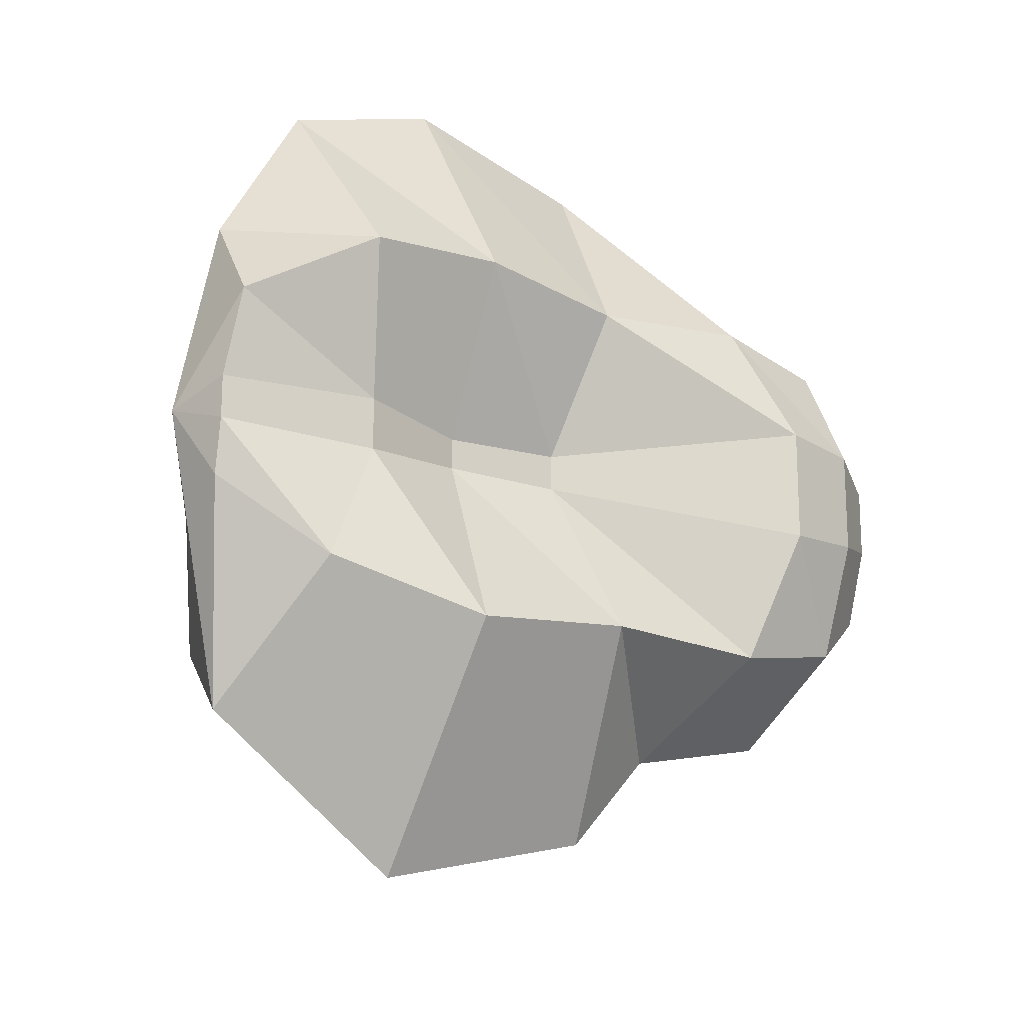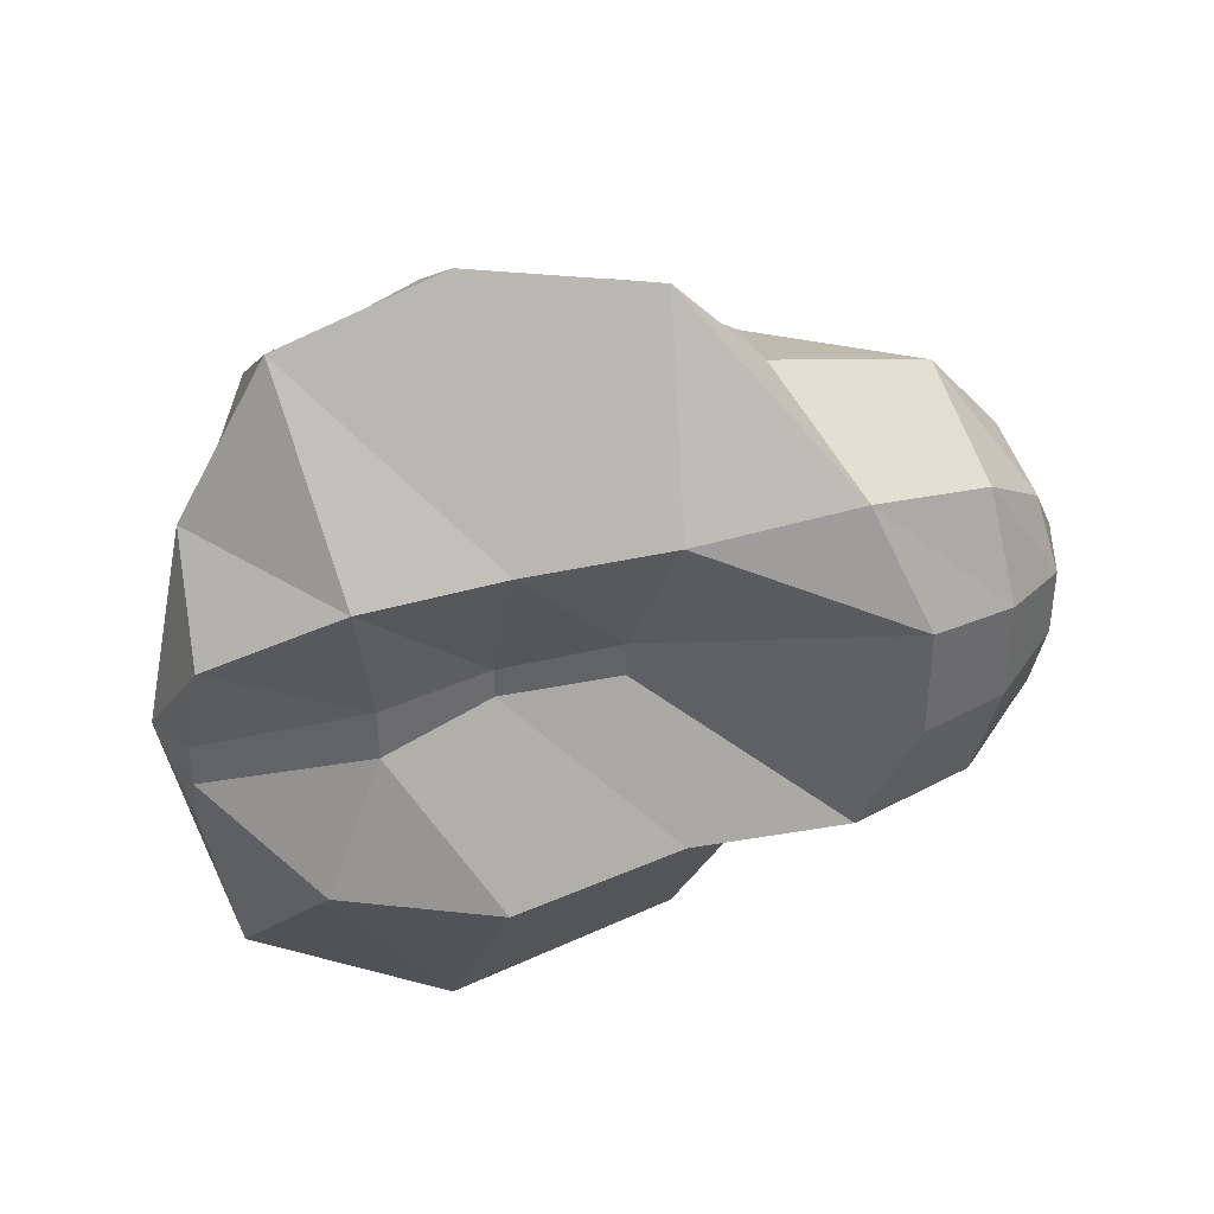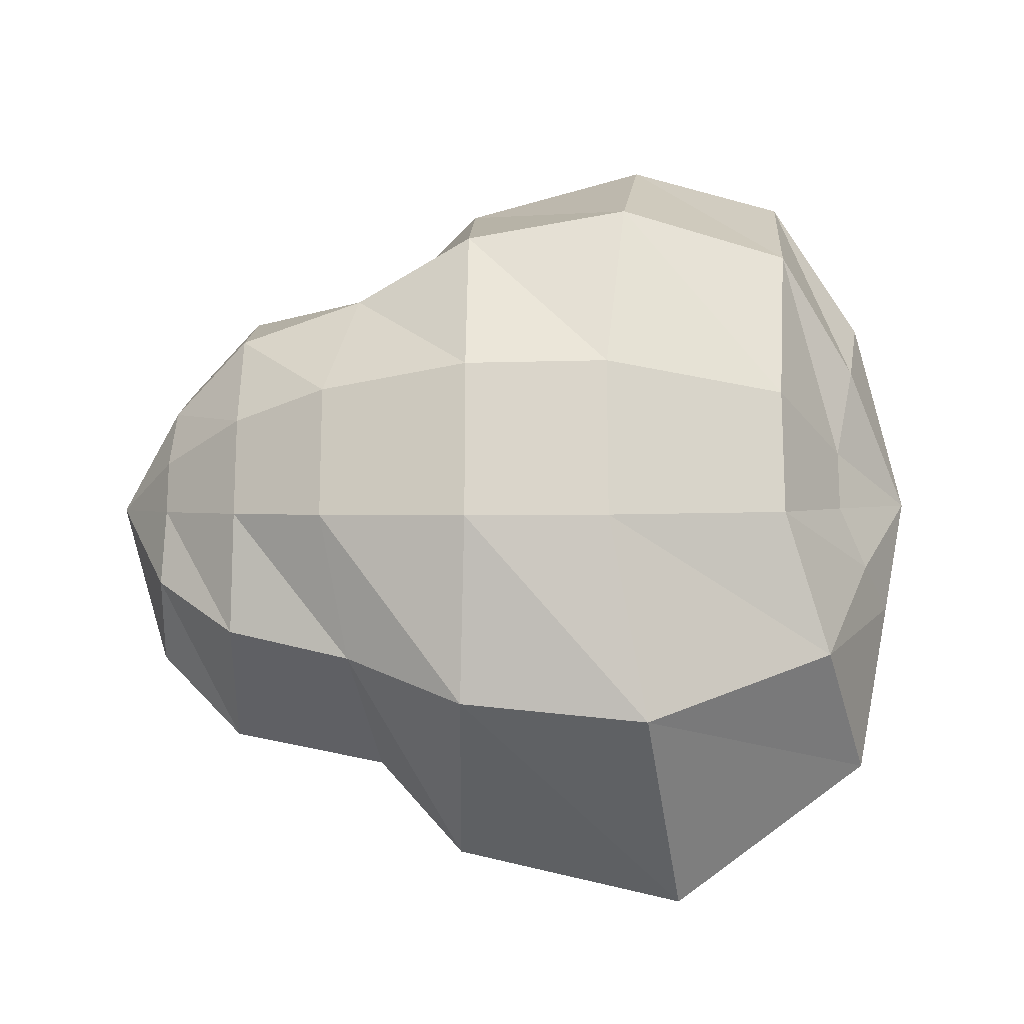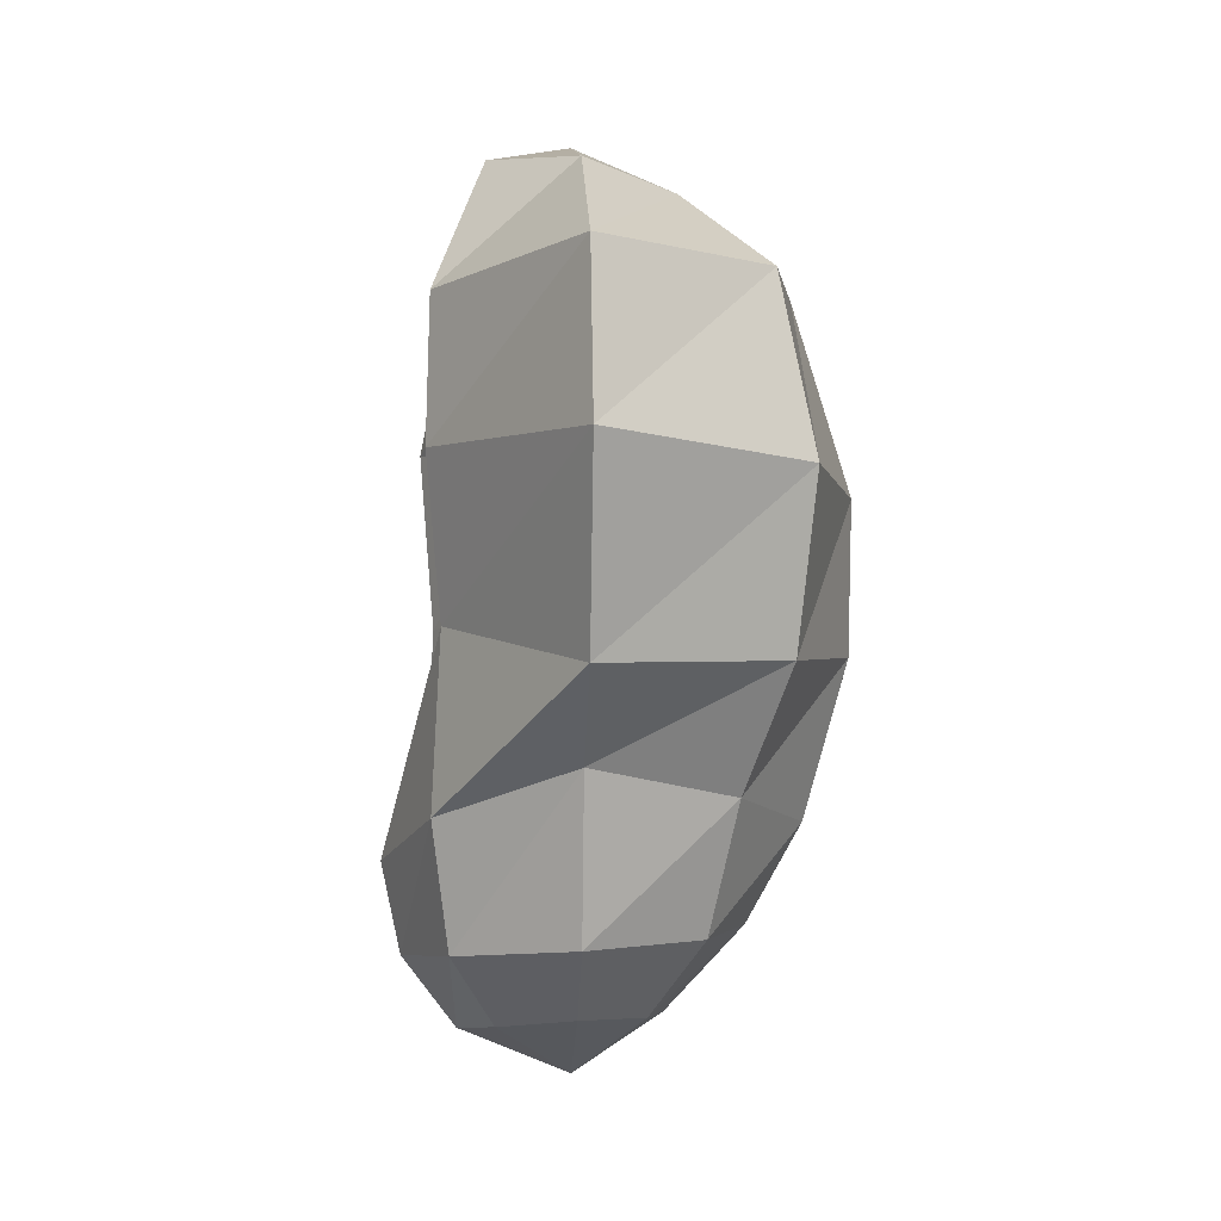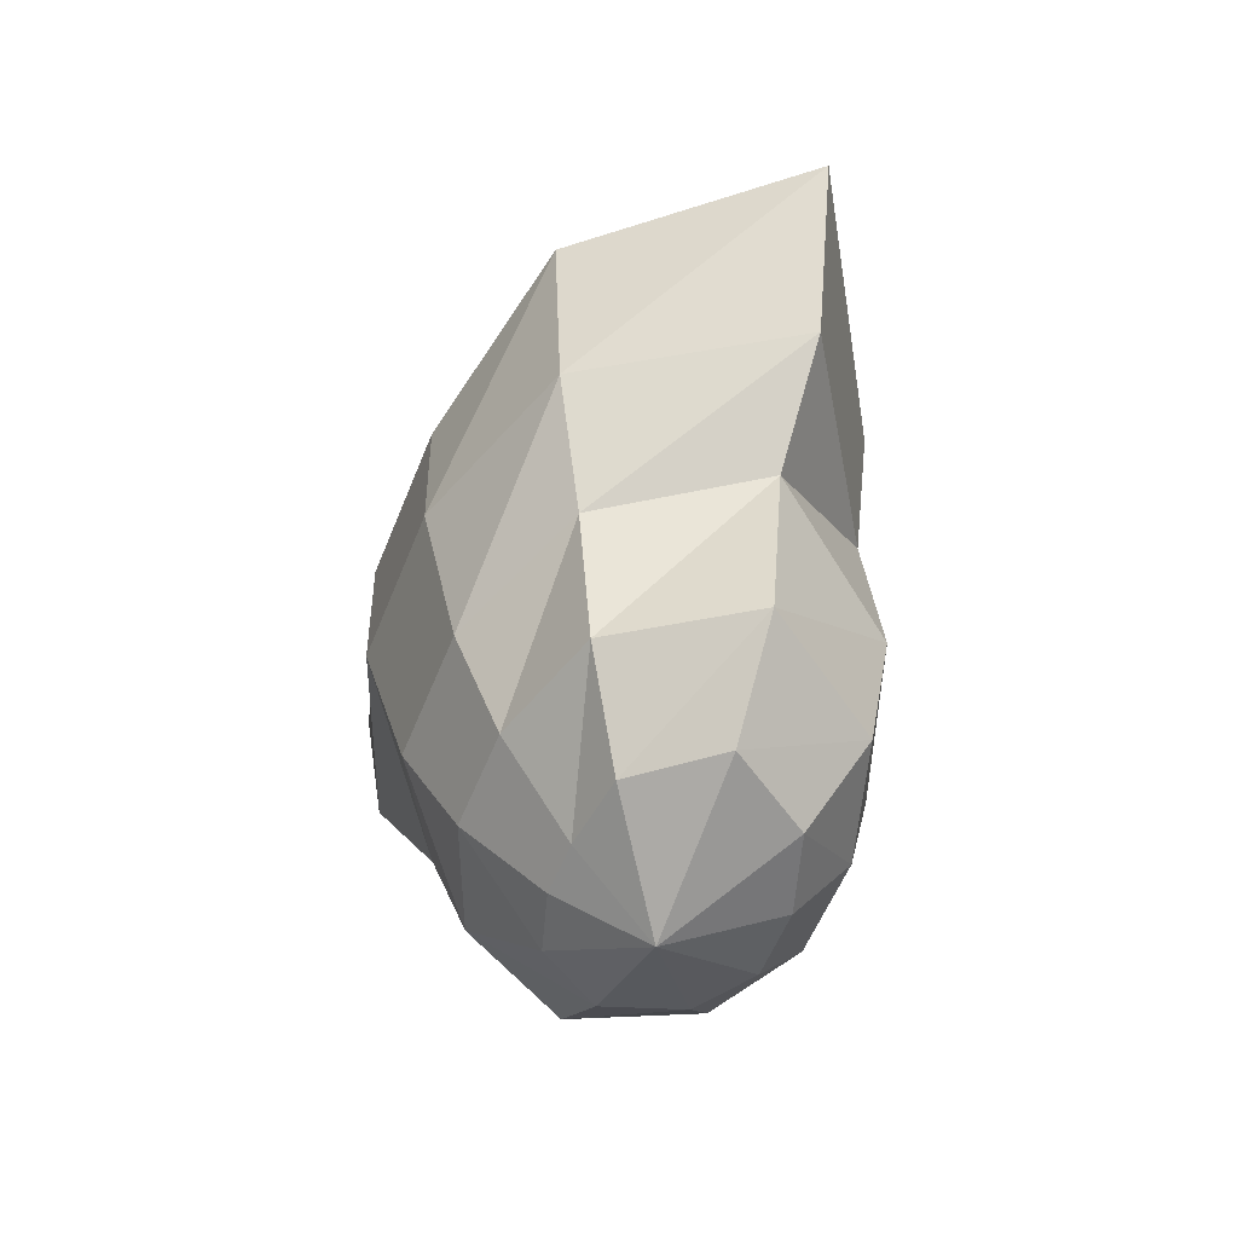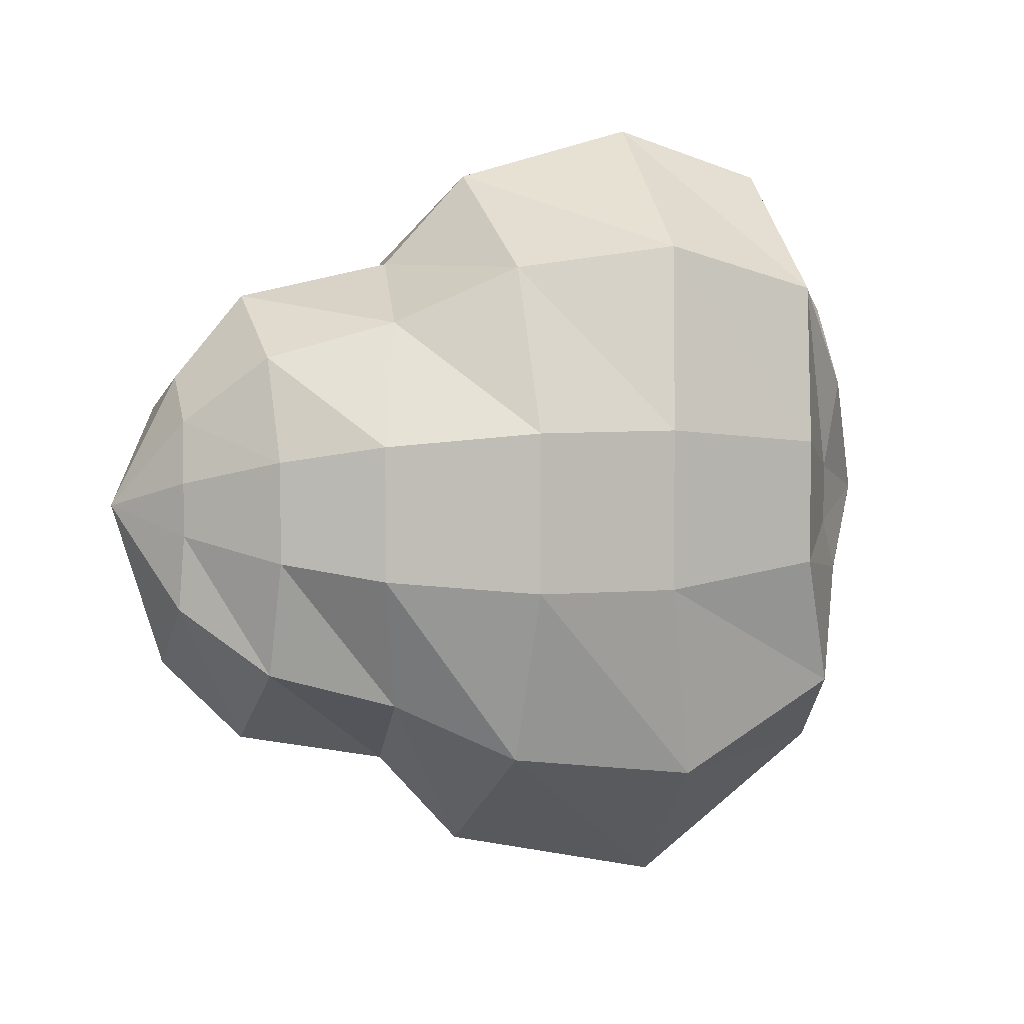
<metadata>
{"format":"obj","ext":"obj","renderer":"f3d","projection":"perspective","resolution":1024,"background":"white","views":[{"elev":-17.6,"azim":-124.7,"up":"+Z"},{"elev":39.4,"azim":-109.1,"up":"+Z"},{"elev":-16.3,"azim":91.2,"up":"+Z"},{"elev":-0.2,"azim":-3.4,"up":"+Y"},{"elev":-56.6,"azim":158.4,"up":"+Y"},{"elev":4.9,"azim":70.7,"up":"+Z"}]}
</metadata>
<code>
o patella_l
v 0 0.05292 -0
v 0 0.05027 0.0126
v 0.005482 0.04913 0.007546
v 0.005758 0.04798 0.001871
v -0.004954 0.05098 0.006818
v 0.005758 0.04798 -0.001871
v 0.003895 0.04974 -0.005362
v 0 0.05151 -0.0072
v -0.003367 0.0516 -0.004633
v -0.004046 0.05169 -0.001315
v -0.004046 0.05169 0.001315
v 0 0.04498 0.02176
v -0.007935 0.0434 0.01092
v 0.01015 0.04437 0.01397
v 0.01214 0.04375 0.003944
v -0.004981 0.04181 0.001618
v 0.01214 0.04375 -0.003944
v 0.008993 0.04657 -0.01238
v 0 0.04939 -0.01784
v -0.006781 0.0456 -0.009333
v -0.004981 0.04181 -0.001618
v 0 0.03528 0.02471
v -0.008176 0.03501 0.01125
v -0.002957 0.03475 0.000961
v 0.01202 0.03396 0.01655
v 0.01541 0.03263 0.005006
v -0.002957 0.03475 -0.000961
v 0.01541 0.03263 -0.005006
v 0.0126 0.03493 -0.01734
v 0 0.03722 -0.02667
v -0.008752 0.03599 -0.01205
v 0 0.02381 0.02144
v -0.007358 0.02558 0.01013
v -0.003424 0.02734 0.001112
v -0.003424 0.02734 -0.001112
v 0.01101 0.02381 0.01516
v 0.01525 0.02381 0.004955
v -0.007935 0.02523 -0.01092
v 0.01525 0.02381 -0.004955
v 0.01159 0.02346 -0.01595
v 0 0.02311 -0.0234
v 0 0.01835 0.01555
v -0.007887 0.01544 0.01086
v -0.01074 0.01252 0.003489
v -0.01074 0.01252 -0.003489
v -0.008464 0.01517 -0.01165
v 0.008512 0.01649 0.01172
v 0.01276 0.01464 0.004146
v 0 0.01782 -0.01751
v 0.01276 0.01464 -0.004146
v 0.009089 0.01623 -0.01251
v 0 0.008643 0.01342
v -0.006925 0.007937 0.009531
v -0.009649 0.007232 0.003135
v -0.009649 0.007232 -0.003135
v -0.007551 0.007761 -0.01039
v 0 0.008291 -0.01555
v 0.006925 0.008732 0.009531
v 0.009649 0.00882 0.003135
v 0.007551 0.008556 -0.01039
v 0.009649 0.00882 -0.003135
v 0 0.004233 0.008182
v -0.004424 0.003616 0.006089
v -0.006536 0.002999 0.002124
v -0.006536 0.002999 -0.002124
v -0.005049 0.003087 -0.00695
v 0 0.003174 -0.01031
v 0.004617 0.00344 -0.006355
v 0.003991 0.003969 0.005495
v 0.005135 0.003705 0.001669
v 0.005135 0.003705 -0.001669
v 0 0 0
f 1 2 3
f 1 3 4
f 1 5 2
f 1 4 6
f 1 6 7
f 1 7 8
f 1 8 9
f 1 9 10
f 1 10 11
f 1 11 5
f 2 12 3
f 13 12 2
f 5 13 2
f 12 14 3
f 3 14 4
f 14 15 4
f 4 15 6
f 16 13 5
f 11 16 5
f 15 17 6
f 6 17 7
f 17 18 7
f 7 18 8
f 18 19 8
f 8 19 9
f 19 20 9
f 9 20 10
f 20 21 10
f 10 21 11
f 21 16 11
f 12 22 14
f 23 22 12
f 13 23 12
f 24 23 13
f 16 24 13
f 22 25 14
f 14 25 15
f 25 26 15
f 15 26 17
f 27 24 16
f 21 27 16
f 26 28 17
f 17 28 18
f 28 29 18
f 18 29 19
f 29 30 19
f 19 30 20
f 30 31 20
f 20 31 21
f 31 27 21
f 22 32 25
f 33 32 22
f 23 33 22
f 34 33 23
f 24 34 23
f 35 34 24
f 27 35 24
f 32 36 25
f 25 36 26
f 36 37 26
f 26 37 28
f 38 35 27
f 31 38 27
f 37 39 28
f 28 39 29
f 39 40 29
f 29 40 30
f 40 41 30
f 30 41 31
f 41 38 31
f 32 42 36
f 43 42 32
f 33 43 32
f 44 43 33
f 34 44 33
f 45 44 34
f 35 45 34
f 46 45 35
f 38 46 35
f 42 47 36
f 36 47 37
f 47 48 37
f 37 48 39
f 49 46 38
f 41 49 38
f 48 50 39
f 39 50 40
f 50 51 40
f 40 51 41
f 51 49 41
f 42 52 47
f 53 52 42
f 43 53 42
f 54 53 43
f 44 54 43
f 55 54 44
f 45 55 44
f 56 55 45
f 46 56 45
f 57 56 46
f 49 57 46
f 52 58 47
f 47 58 48
f 58 59 48
f 48 59 50
f 60 57 49
f 51 60 49
f 59 61 50
f 50 61 51
f 61 60 51
f 52 62 58
f 63 62 52
f 53 63 52
f 64 63 53
f 54 64 53
f 65 64 54
f 55 65 54
f 66 65 55
f 56 66 55
f 67 66 56
f 57 67 56
f 68 67 57
f 60 68 57
f 62 69 58
f 58 69 59
f 69 70 59
f 59 70 61
f 71 68 60
f 61 71 60
f 70 71 61
f 62 72 69
f 63 72 62
f 64 72 63
f 65 72 64
f 66 72 65
f 67 72 66
f 68 72 67
f 71 72 68
f 69 72 70
f 70 72 71

</code>
